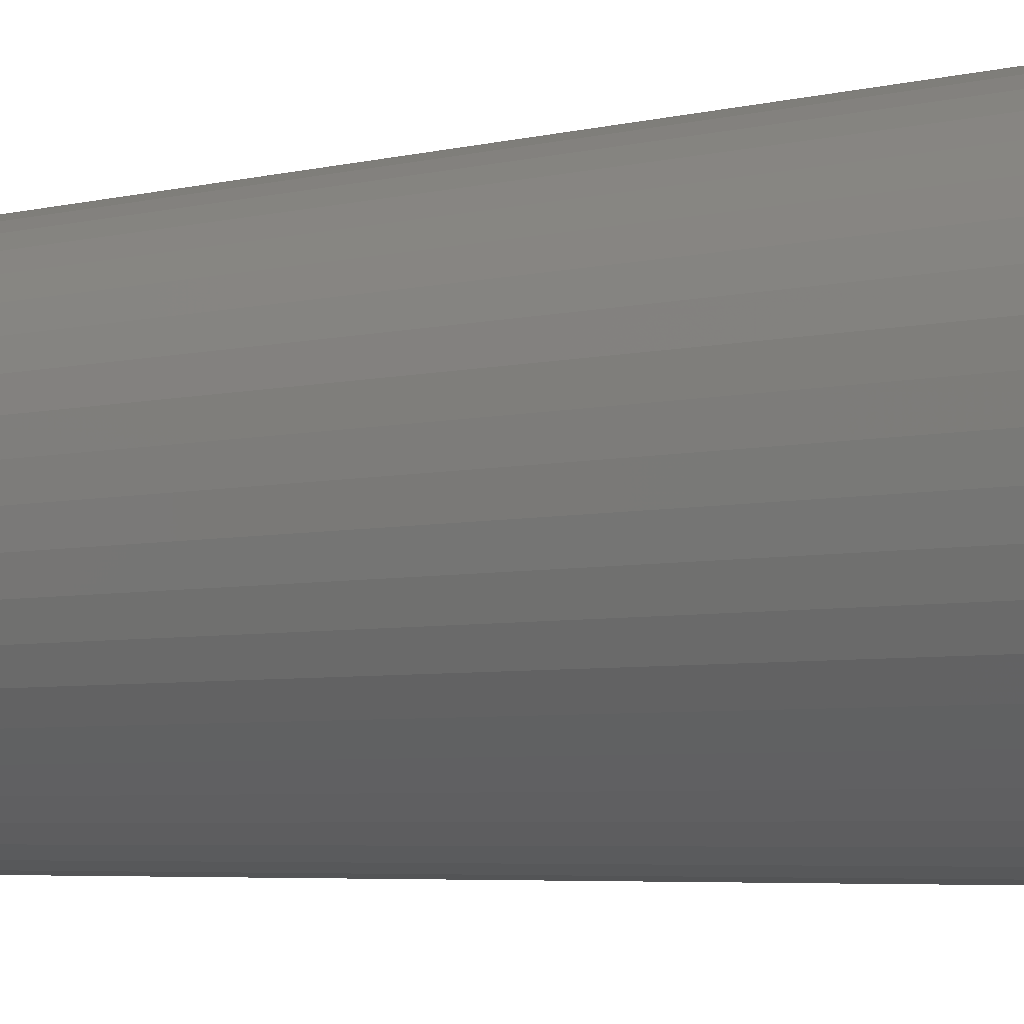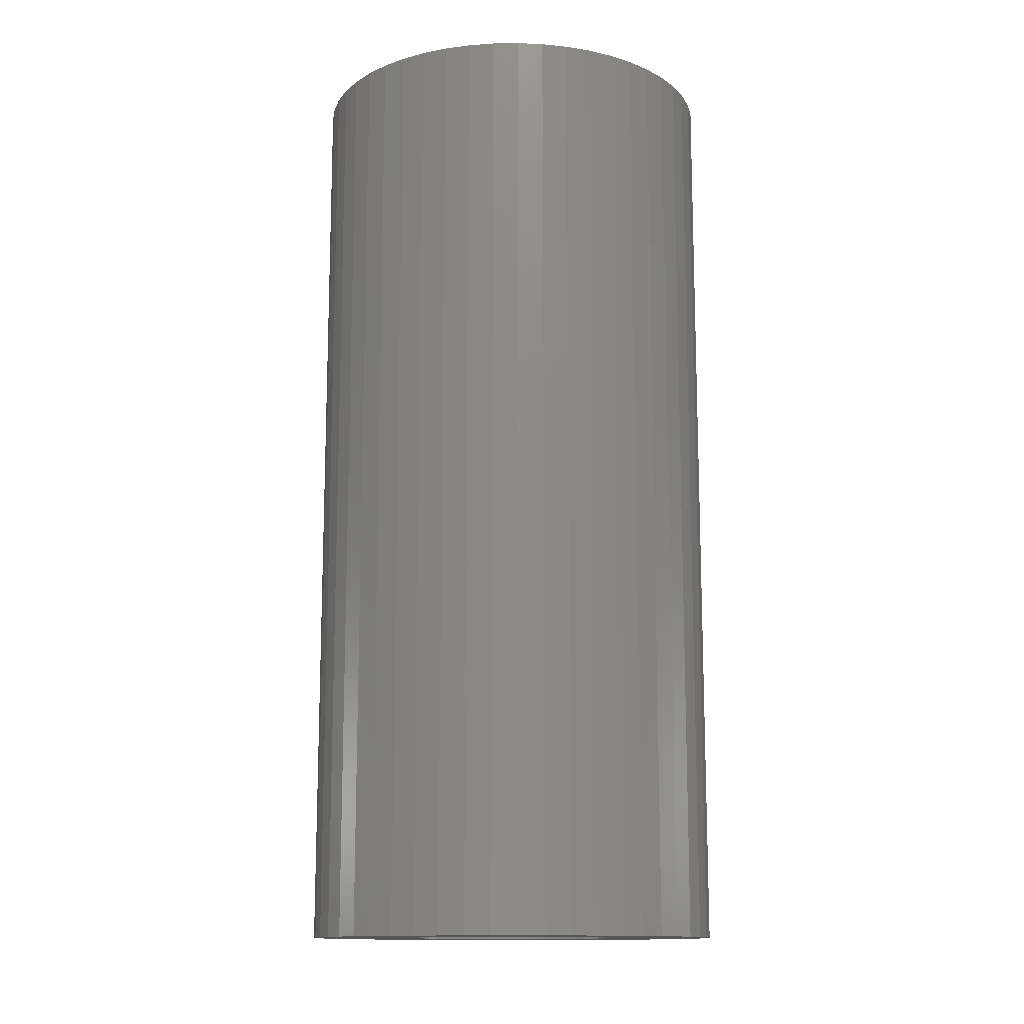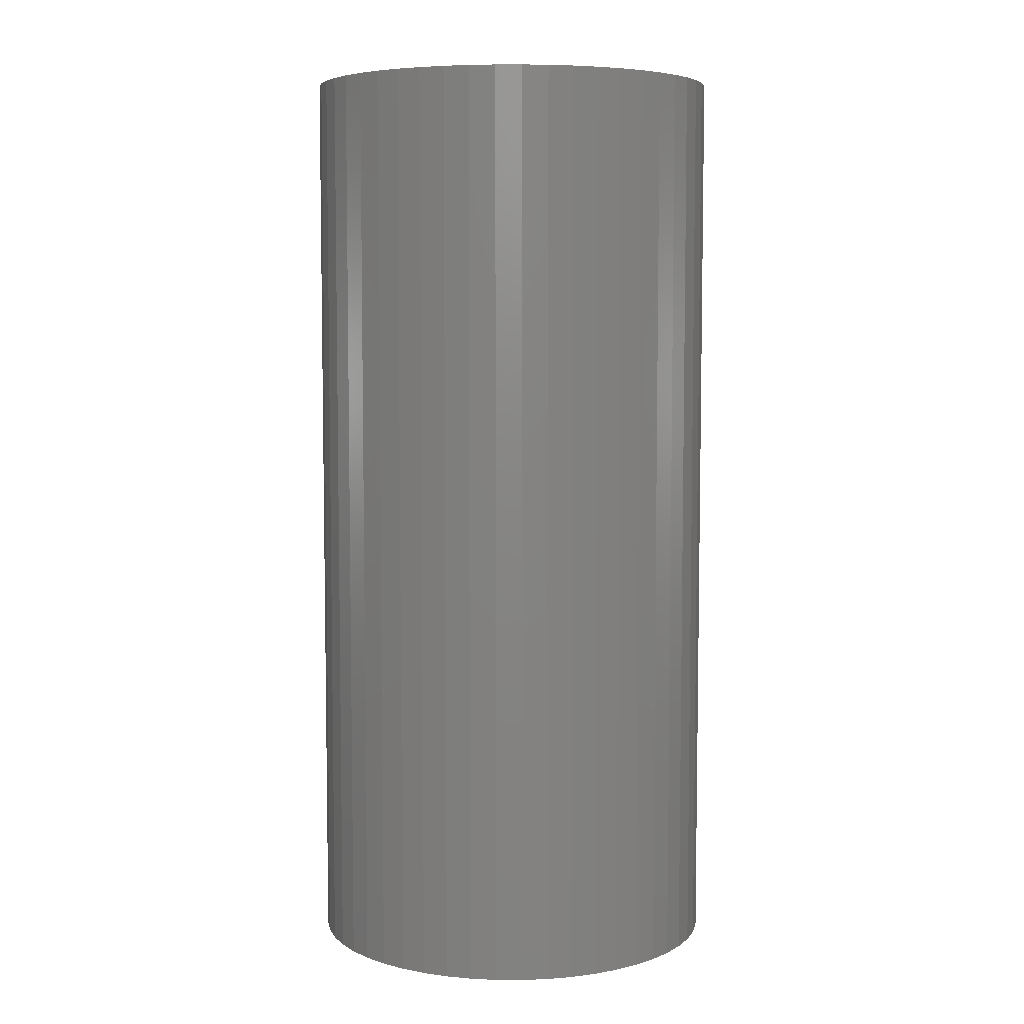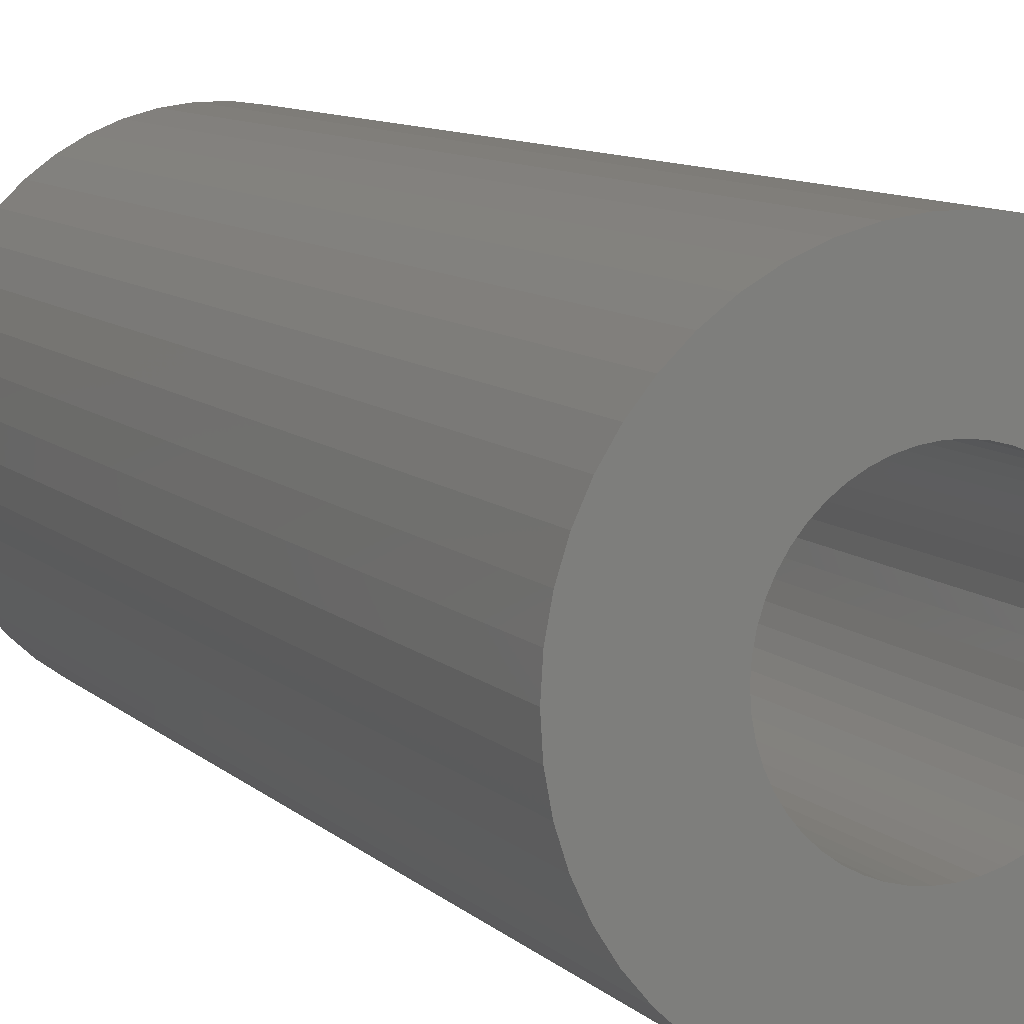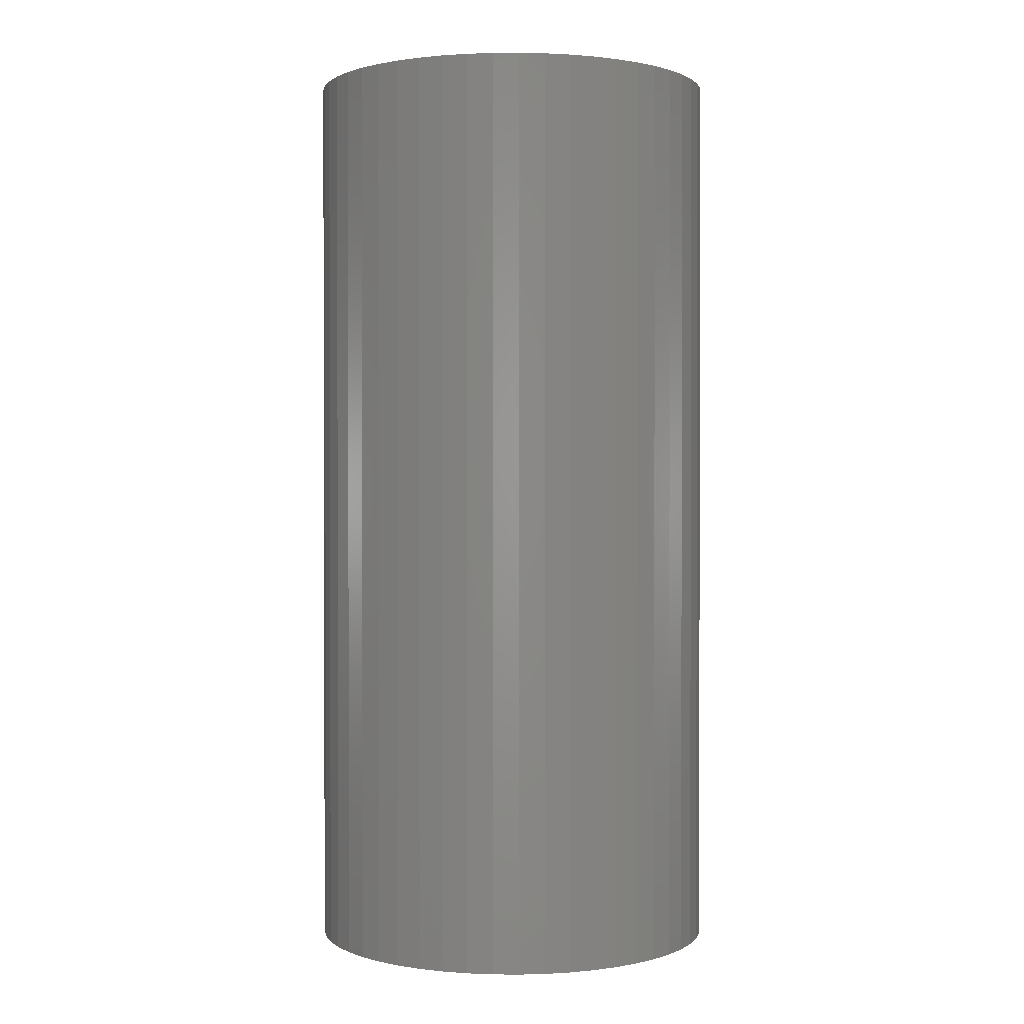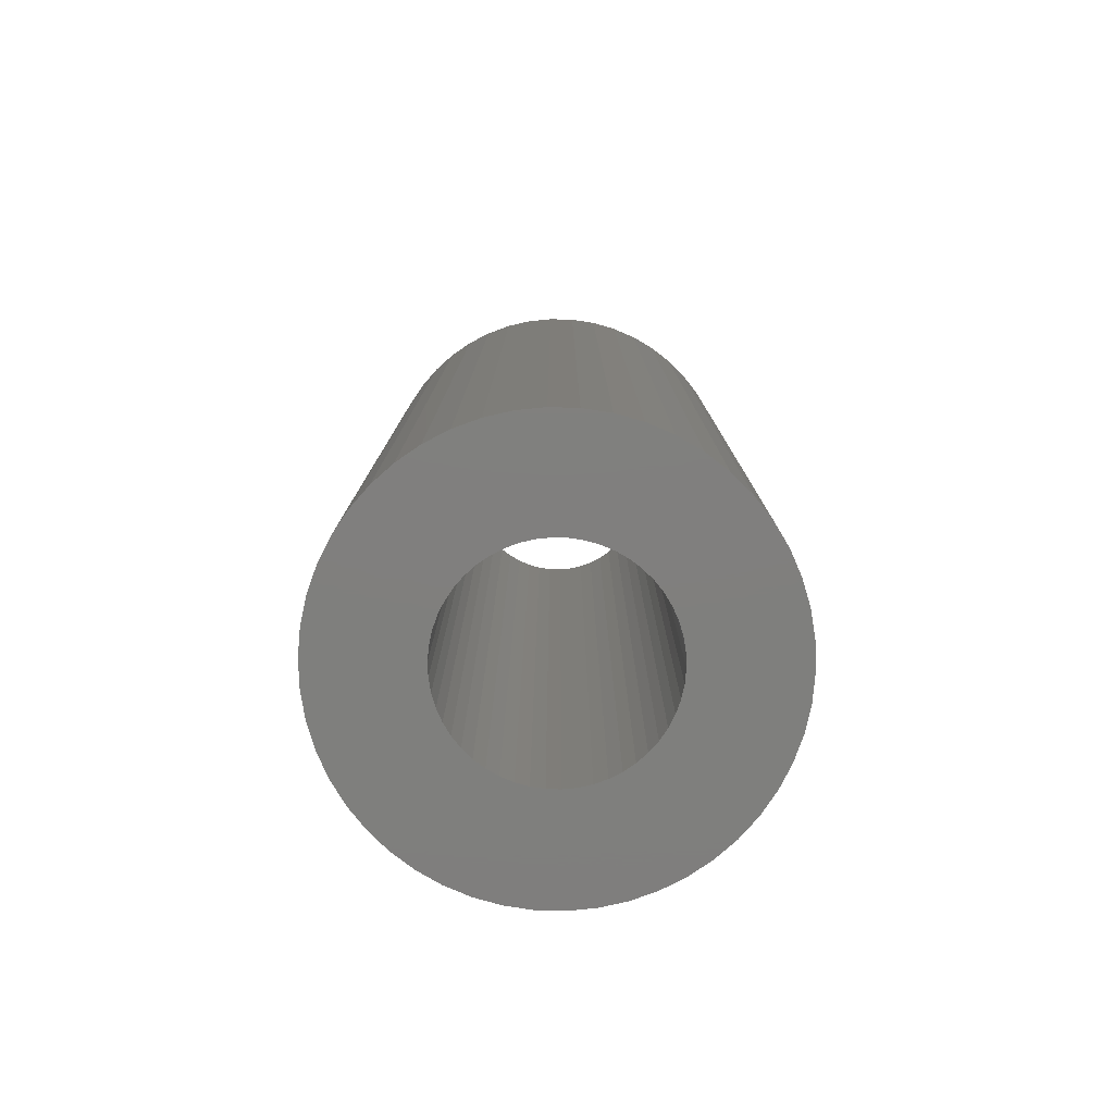
<metadata>
{"format":"stl","ext":"stl","renderer":"f3d","projection":"perspective","resolution":1024,"background":"white","views":[{"elev":-4.9,"azim":128.2,"up":"+Y"},{"elev":-13.3,"azim":109.9,"up":"+Z"},{"elev":6.1,"azim":-171.9,"up":"+Z"},{"elev":9.6,"azim":-25.6,"up":"+Y"},{"elev":1.0,"azim":73.7,"up":"+Z"},{"elev":-79.2,"azim":156.9,"up":"+Z"}]}
</metadata>
<code>
# stl→obj: 200 verts, 400 faces
v 9 0 20
v 8.929 1.128 -20
v 8.929 1.128 20
v 9 0 -20
v -9 0 -20
v -8.929 1.128 20
v -8.929 1.128 -20
v -9 0 20
v 0.5651 8.982 -20
v -0.5651 8.982 20
v 0.5651 8.982 20
v -0.5651 8.982 -20
v -0.5651 -8.982 -20
v 0.5651 -8.982 20
v -0.5651 -8.982 20
v 0.5651 -8.982 -20
v 6.561 6.161 -20
v 5.737 6.935 20
v 6.561 6.161 20
v 5.737 6.935 -20
v -5.737 6.935 -20
v -6.561 6.161 20
v -5.737 6.935 20
v -6.561 6.161 -20
v -2.781 8.56 -20
v -3.832 8.143 20
v -2.781 8.56 20
v -3.832 8.143 -20
v 8.368 -3.313 20
v 8.717 -2.238 -20
v 8.717 -2.238 20
v 8.368 -3.313 -20
v 8.368 3.313 20
v 7.887 4.336 -20
v 7.887 4.336 20
v 8.368 3.313 -20
v 8.717 2.238 -20
v 8.717 2.238 20
v 7.281 5.29 -20
v 7.281 5.29 20
v 3.832 8.143 -20
v 2.781 8.56 20
v 3.832 8.143 20
v 2.781 8.56 -20
v 1.686 8.841 20
v 1.686 8.841 -20
v 4.822 7.599 -20
v 4.822 7.599 20
v -8.368 3.313 -20
v -7.887 4.336 20
v -7.887 4.336 -20
v -8.368 3.313 20
v -8.717 2.238 -20
v -8.717 2.238 20
v -1.686 8.841 -20
v -1.686 8.841 20
v 1.686 -8.841 20
v 1.686 -8.841 -20
v -7.281 5.29 20
v -7.281 5.29 -20
v 4.5 0 20
v 4.465 0.564 20
v 8.929 -1.128 20
v 4.359 1.119 20
v 4.465 -0.564 20
v 4.184 1.657 20
v 3.943 2.168 20
v 4.359 -1.119 20
v 3.641 2.645 20
v 3.28 3.08 20
v 4.184 -1.657 20
v 2.868 3.467 20
v 7.887 -4.336 20
v 3.943 -2.168 20
v 2.411 3.799 20
v 1.916 4.072 20
v 1.391 4.28 20
v 0.8432 4.42 20
v 0.2826 4.491 20
v -0.2826 4.491 20
v -0.8432 4.42 20
v -1.391 4.28 20
v -1.916 4.072 20
v -2.411 3.799 20
v -4.822 7.599 20
v -2.868 3.467 20
v -3.28 3.08 20
v -3.641 2.645 20
v -3.943 2.168 20
v 7.281 -5.29 20
v 3.641 -2.645 20
v 6.561 -6.161 20
v 3.28 -3.08 20
v 5.737 -6.935 20
v 2.868 -3.467 20
v 4.822 -7.599 20
v 2.411 -3.799 20
v 3.832 -8.143 20
v 1.916 -4.072 20
v 2.781 -8.56 20
v 1.391 -4.28 20
v 0.8432 -4.42 20
v 0.2826 -4.491 20
v -0.2826 -4.491 20
v -0.8432 -4.42 20
v -1.686 -8.841 20
v -1.391 -4.28 20
v -2.781 -8.56 20
v -1.916 -4.072 20
v -3.832 -8.143 20
v -2.411 -3.799 20
v -4.822 -7.599 20
v -2.868 -3.467 20
v -5.737 -6.935 20
v -3.28 -3.08 20
v -6.561 -6.161 20
v -3.641 -2.645 20
v -7.281 -5.29 20
v -3.943 -2.168 20
v -7.887 -4.336 20
v -4.184 -1.657 20
v -8.368 -3.313 20
v -4.359 -1.119 20
v -8.717 -2.238 20
v -4.465 -0.564 20
v -8.929 -1.128 20
v -4.5 0 20
v -4.184 1.657 20
v -4.359 1.119 20
v -4.465 0.564 20
v -4.822 7.599 -20
v 8.929 -1.128 -20
v 7.281 -5.29 -20
v 6.561 -6.161 -20
v 7.887 -4.336 -20
v 4.5 0 -20
v 4.465 -0.564 -20
v 4.359 -1.119 -20
v 4.465 0.564 -20
v 4.184 -1.657 -20
v 3.943 -2.168 -20
v 4.359 1.119 -20
v 3.641 -2.645 -20
v 3.28 -3.08 -20
v 5.737 -6.935 -20
v 4.184 1.657 -20
v 2.868 -3.467 -20
v 4.822 -7.599 -20
v 3.943 2.168 -20
v 2.411 -3.799 -20
v 3.832 -8.143 -20
v 1.916 -4.072 -20
v 2.781 -8.56 -20
v 1.391 -4.28 -20
v 0.8432 -4.42 -20
v 0.2826 -4.491 -20
v -0.2826 -4.491 -20
v -0.8432 -4.42 -20
v -1.686 -8.841 -20
v -1.391 -4.28 -20
v -2.781 -8.56 -20
v -1.916 -4.072 -20
v -3.832 -8.143 -20
v -2.411 -3.799 -20
v -4.822 -7.599 -20
v -2.868 -3.467 -20
v -5.737 -6.935 -20
v -3.28 -3.08 -20
v -6.561 -6.161 -20
v -3.641 -2.645 -20
v -7.281 -5.29 -20
v -7.887 -4.336 -20
v -3.943 -2.168 -20
v 3.641 2.645 -20
v 3.28 3.08 -20
v 2.868 3.467 -20
v 2.411 3.799 -20
v 1.916 4.072 -20
v 1.391 4.28 -20
v 0.8432 4.42 -20
v 0.2826 4.491 -20
v -0.2826 4.491 -20
v -0.8432 4.42 -20
v -1.391 4.28 -20
v -1.916 4.072 -20
v -2.411 3.799 -20
v -2.868 3.467 -20
v -3.28 3.08 -20
v -3.641 2.645 -20
v -3.943 2.168 -20
v -4.184 1.657 -20
v -4.359 1.119 -20
v -4.465 0.564 -20
v -4.5 0 -20
v -4.184 -1.657 -20
v -8.368 -3.313 -20
v -4.359 -1.119 -20
v -8.717 -2.238 -20
v -4.465 -0.564 -20
v -8.929 -1.128 -20
f 1 2 3
f 2 1 4
f 5 6 7
f 6 5 8
f 9 10 11
f 10 9 12
f 13 14 15
f 14 13 16
f 17 18 19
f 18 17 20
f 21 22 23
f 22 21 24
f 25 26 27
f 26 25 28
f 29 30 31
f 30 29 32
f 33 34 35
f 34 33 36
f 3 37 38
f 37 3 2
f 35 39 40
f 39 35 34
f 41 42 43
f 42 41 44
f 44 45 42
f 45 44 46
f 47 43 48
f 43 47 41
f 49 50 51
f 50 49 52
f 53 52 49
f 52 53 54
f 55 27 56
f 27 55 25
f 16 57 14
f 57 16 58
f 38 36 33
f 36 38 37
f 40 17 19
f 17 40 39
f 46 11 45
f 11 46 9
f 20 48 18
f 48 20 47
f 51 59 60
f 59 51 50
f 60 22 24
f 22 60 59
f 7 54 53
f 54 7 6
f 61 1 3
f 62 3 38
f 1 61 63
f 64 38 33
f 65 63 61
f 66 33 35
f 63 65 31
f 67 35 40
f 68 31 65
f 69 40 19
f 31 68 29
f 70 19 18
f 71 29 68
f 72 18 48
f 29 71 73
f 74 73 71
f 3 62 61
f 38 64 62
f 33 66 64
f 35 67 66
f 75 48 43
f 40 69 67
f 19 70 69
f 18 72 70
f 76 43 42
f 48 75 72
f 43 76 75
f 77 42 45
f 42 77 76
f 45 78 77
f 11 78 45
f 11 79 78
f 11 80 79
f 10 80 11
f 10 81 80
f 56 81 10
f 81 56 82
f 27 82 56
f 82 27 83
f 26 83 27
f 83 26 84
f 85 84 26
f 84 85 86
f 23 86 85
f 86 23 87
f 22 87 23
f 87 22 88
f 59 88 22
f 50 89 59
f 88 59 89
f 73 74 90
f 91 90 74
f 90 91 92
f 93 92 91
f 92 93 94
f 95 94 93
f 94 95 96
f 97 96 95
f 96 97 98
f 99 98 97
f 98 99 100
f 101 100 99
f 100 101 57
f 102 57 101
f 102 14 57
f 103 14 102
f 104 14 103
f 104 15 14
f 105 15 104
f 106 105 107
f 105 106 15
f 108 107 109
f 110 109 111
f 107 108 106
f 112 111 113
f 114 113 115
f 116 115 117
f 109 110 108
f 118 117 119
f 120 119 121
f 122 121 123
f 124 123 125
f 111 112 110
f 126 125 127
f 89 50 128
f 52 128 50
f 113 114 112
f 128 52 129
f 115 116 114
f 54 129 52
f 117 118 116
f 129 54 130
f 119 120 118
f 6 130 54
f 121 122 120
f 130 6 127
f 123 124 122
f 8 127 6
f 125 126 124
f 127 8 126
f 28 85 26
f 85 28 131
f 131 23 85
f 23 131 21
f 12 56 10
f 56 12 55
f 63 4 1
f 4 63 132
f 92 133 90
f 133 92 134
f 73 32 29
f 32 73 135
f 31 132 63
f 132 31 30
f 136 4 132
f 137 132 30
f 4 136 2
f 138 30 32
f 139 2 136
f 140 32 135
f 2 139 37
f 141 135 133
f 142 37 139
f 143 133 134
f 37 142 36
f 144 134 145
f 146 36 142
f 147 145 148
f 36 146 34
f 149 34 146
f 132 137 136
f 30 138 137
f 32 140 138
f 135 141 140
f 150 148 151
f 133 143 141
f 134 144 143
f 145 147 144
f 152 151 153
f 148 150 147
f 151 152 150
f 154 153 58
f 153 154 152
f 58 155 154
f 16 155 58
f 16 156 155
f 16 157 156
f 13 157 16
f 13 158 157
f 159 158 13
f 158 159 160
f 161 160 159
f 160 161 162
f 163 162 161
f 162 163 164
f 165 164 163
f 164 165 166
f 167 166 165
f 166 167 168
f 169 168 167
f 168 169 170
f 171 170 169
f 172 173 171
f 170 171 173
f 34 149 39
f 174 39 149
f 39 174 17
f 175 17 174
f 17 175 20
f 176 20 175
f 20 176 47
f 177 47 176
f 47 177 41
f 178 41 177
f 41 178 44
f 179 44 178
f 44 179 46
f 180 46 179
f 180 9 46
f 181 9 180
f 182 9 181
f 182 12 9
f 183 12 182
f 55 183 184
f 183 55 12
f 25 184 185
f 28 185 186
f 184 25 55
f 131 186 187
f 21 187 188
f 24 188 189
f 185 28 25
f 60 189 190
f 51 190 191
f 49 191 192
f 53 192 193
f 186 131 28
f 7 193 194
f 173 172 195
f 196 195 172
f 187 21 131
f 195 196 197
f 188 24 21
f 198 197 196
f 189 60 24
f 197 198 199
f 190 51 60
f 200 199 198
f 191 49 51
f 199 200 194
f 192 53 49
f 5 194 200
f 193 7 53
f 194 5 7
f 151 96 98
f 96 151 148
f 145 92 94
f 92 145 134
f 90 135 73
f 135 90 133
f 161 106 108
f 106 161 159
f 169 118 171
f 118 169 116
f 171 120 172
f 120 171 118
f 196 124 198
f 124 196 122
f 153 98 100
f 98 153 151
f 58 100 57
f 100 58 153
f 159 15 106
f 15 159 13
f 163 108 110
f 108 163 161
f 169 114 116
f 114 169 167
f 172 122 196
f 122 172 120
f 198 126 200
f 126 198 124
f 200 8 5
f 8 200 126
f 148 94 96
f 94 148 145
f 165 110 112
f 110 165 163
f 167 112 114
f 112 167 165
f 136 62 139
f 62 136 61
f 127 193 130
f 193 127 194
f 182 79 80
f 79 182 181
f 176 70 72
f 70 176 175
f 188 86 87
f 86 188 187
f 185 82 83
f 82 185 184
f 146 67 149
f 67 146 66
f 139 64 142
f 64 139 62
f 179 76 77
f 76 179 178
f 180 77 78
f 77 180 179
f 177 72 75
f 72 177 176
f 128 190 89
f 190 128 191
f 89 189 88
f 189 89 190
f 129 191 128
f 191 129 192
f 186 83 84
f 83 186 185
f 183 80 81
f 80 183 182
f 143 74 141
f 74 143 91
f 137 61 136
f 61 137 65
f 142 66 146
f 66 142 64
f 174 70 175
f 70 174 69
f 149 69 174
f 69 149 67
f 181 78 79
f 78 181 180
f 178 75 76
f 75 178 177
f 88 188 87
f 188 88 189
f 130 192 129
f 192 130 193
f 184 81 82
f 81 184 183
f 144 95 93
f 95 144 147
f 138 65 137
f 65 138 68
f 119 195 121
f 195 119 173
f 121 197 123
f 197 121 195
f 144 91 143
f 91 144 93
f 150 99 97
f 99 150 152
f 187 84 86
f 84 187 186
f 140 68 138
f 68 140 71
f 141 71 140
f 71 141 74
f 160 109 107
f 109 160 162
f 125 194 127
f 194 125 199
f 155 103 102
f 103 155 156
f 147 97 95
f 97 147 150
f 152 101 99
f 101 152 154
f 156 104 103
f 104 156 157
f 157 105 104
f 105 157 158
f 158 107 105
f 107 158 160
f 162 111 109
f 111 162 164
f 115 170 117
f 170 115 168
f 117 173 119
f 173 117 170
f 123 199 125
f 199 123 197
f 154 102 101
f 102 154 155
f 166 115 113
f 115 166 168
f 164 113 111
f 113 164 166

</code>
